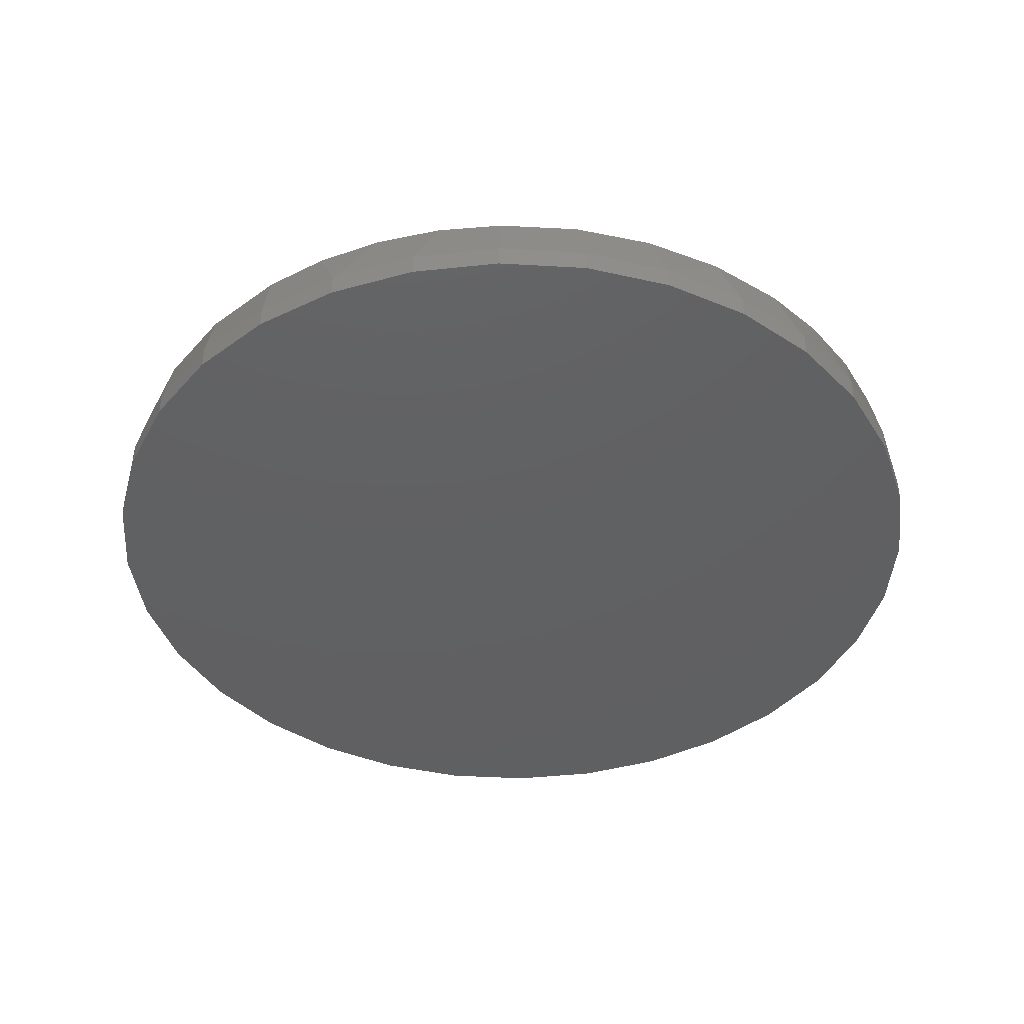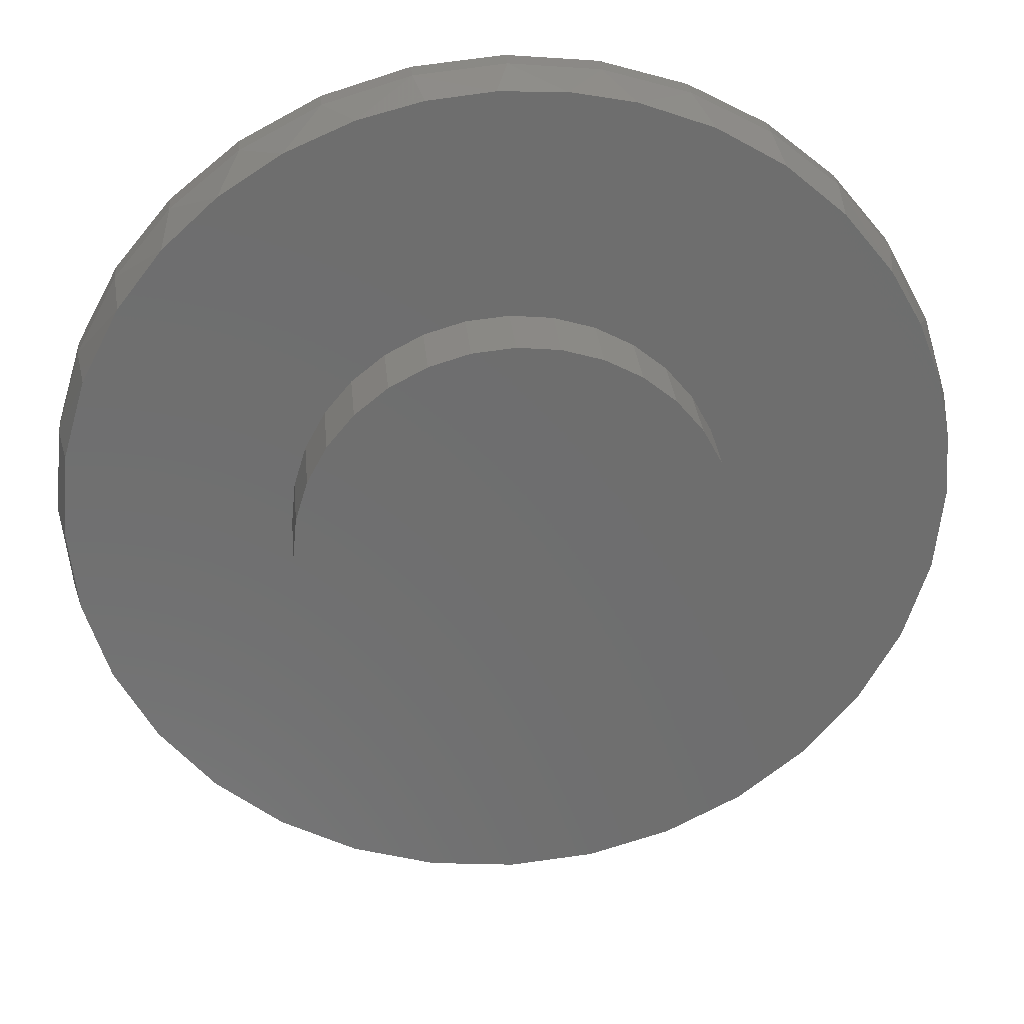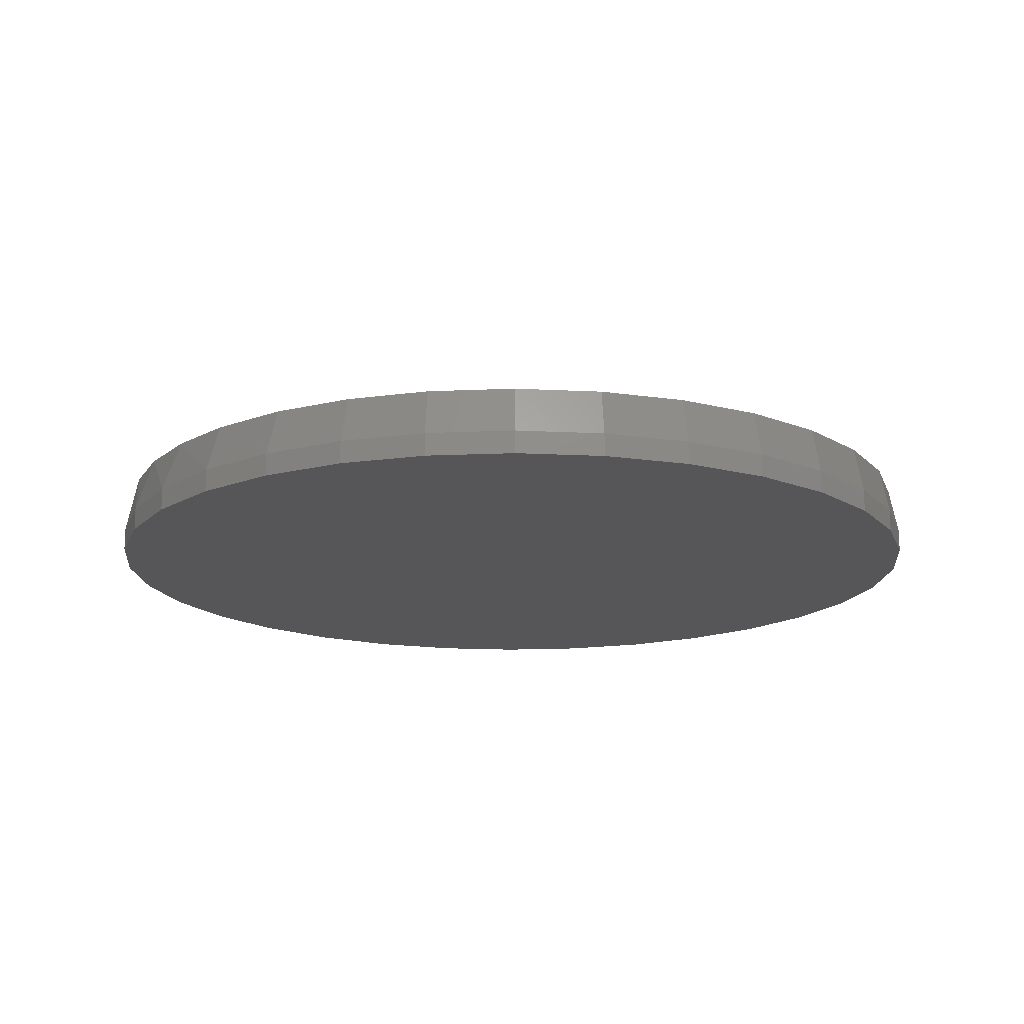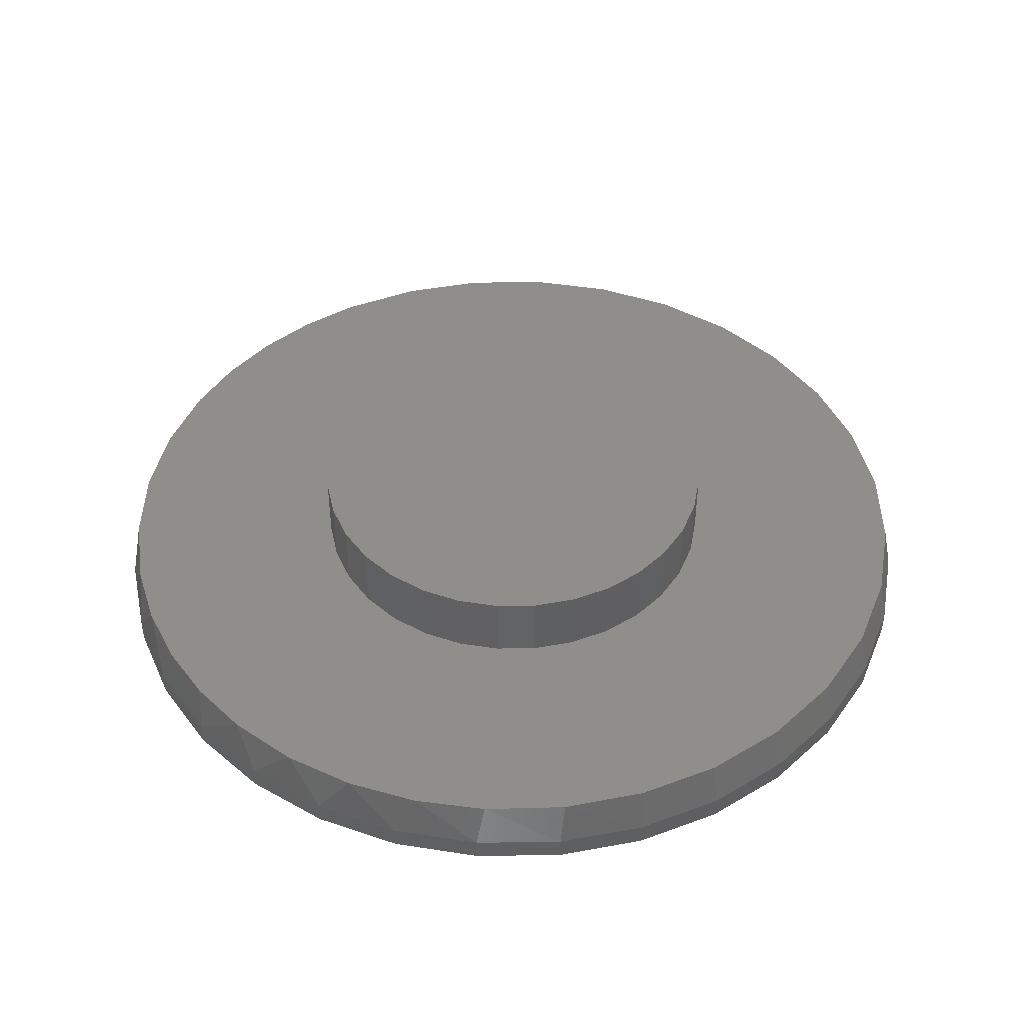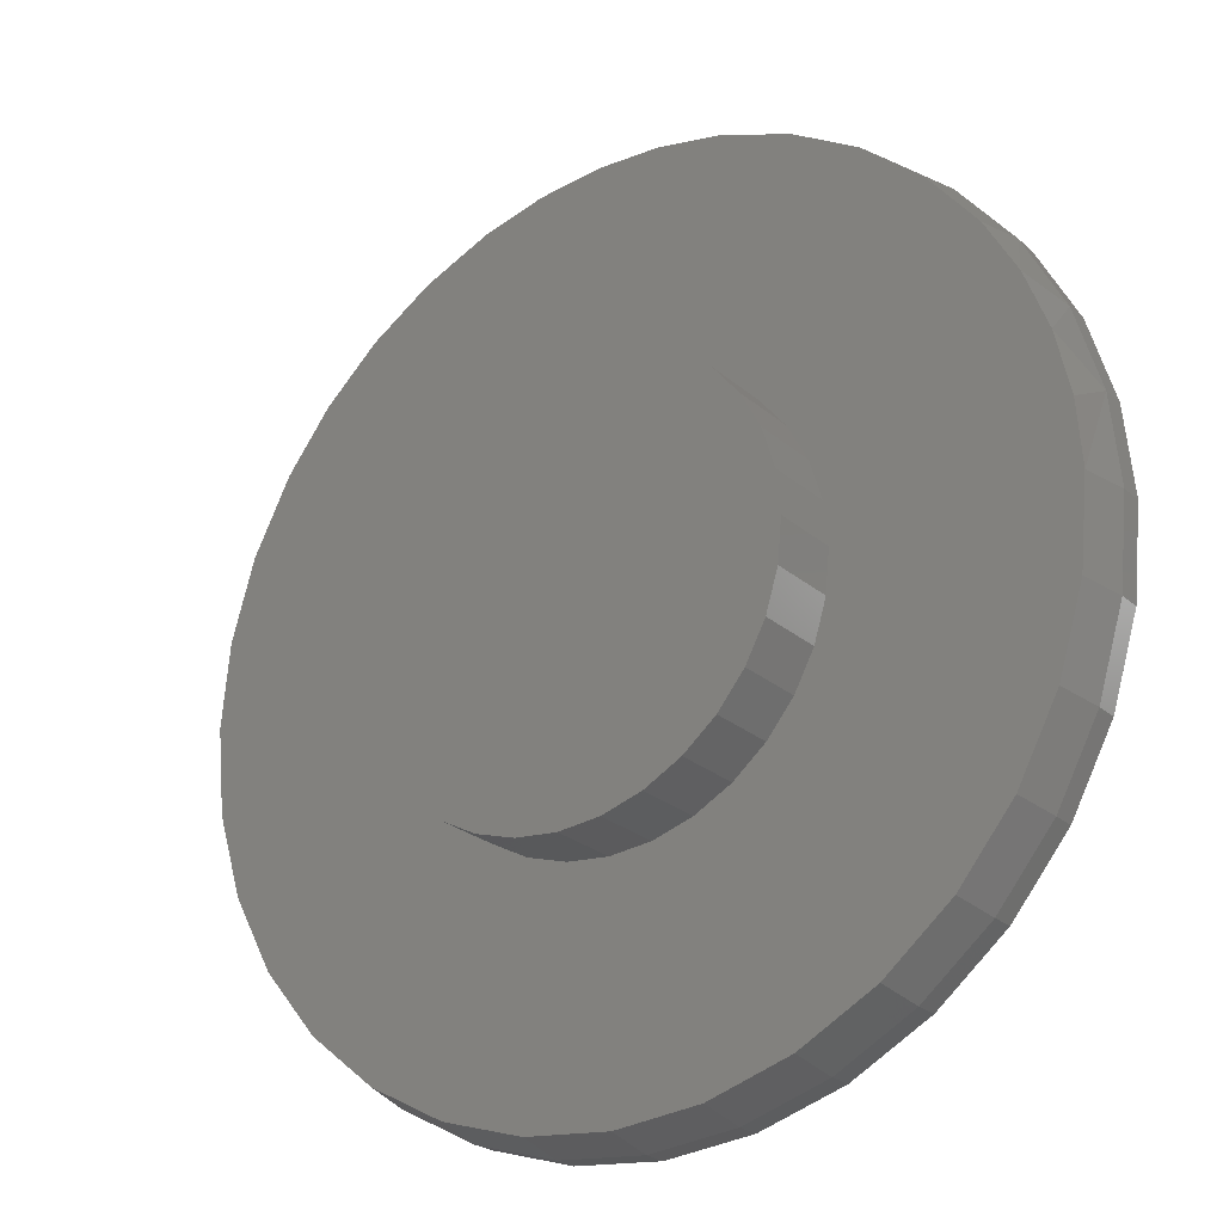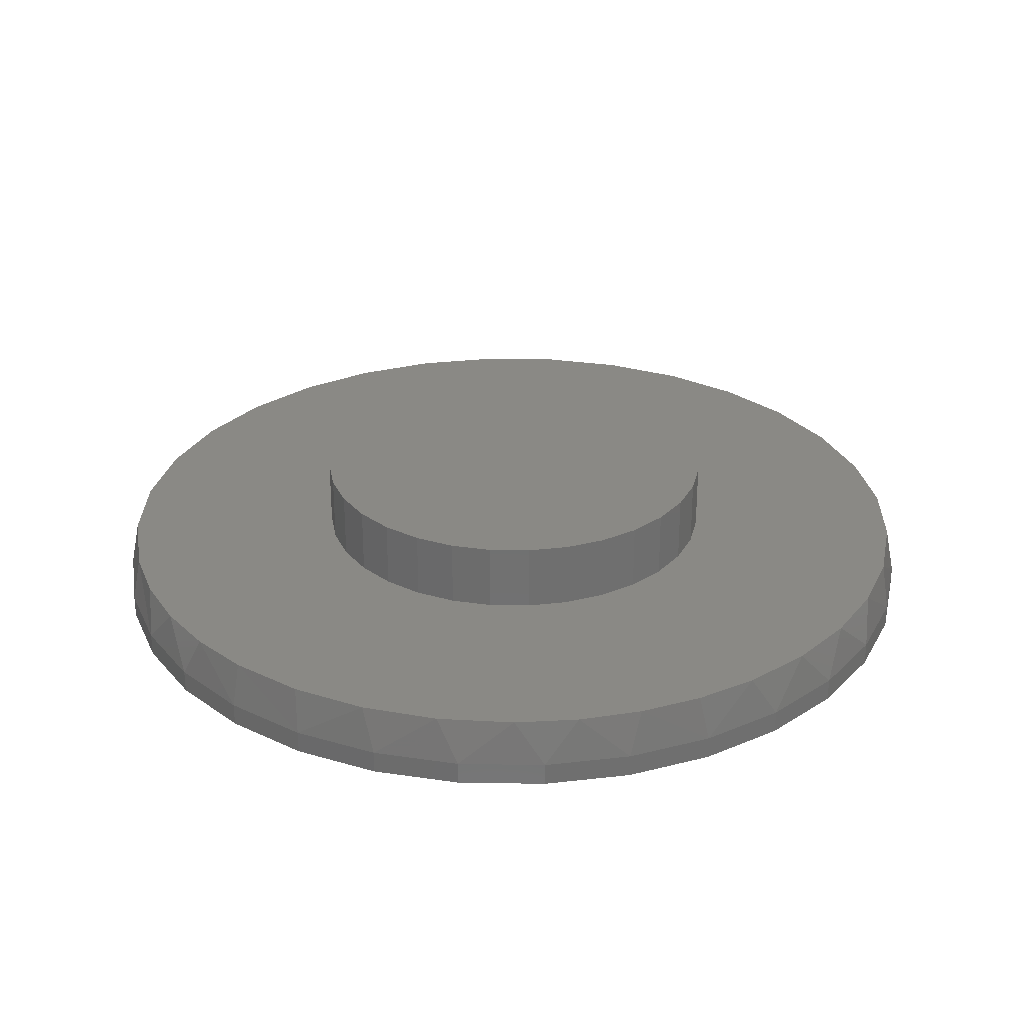
<metadata>
{"format":"stl","ext":"stl","renderer":"f3d","projection":"perspective","resolution":1024,"background":"white","views":[{"elev":-42.1,"azim":125.4,"up":"+Z"},{"elev":29.9,"azim":-5.3,"up":"+Y"},{"elev":-16.0,"azim":-79.1,"up":"+Z"},{"elev":44.5,"azim":-119.0,"up":"+Z"},{"elev":-24.5,"azim":35.9,"up":"+Y"},{"elev":28.6,"azim":164.5,"up":"+Z"}]}
</metadata>
<code>
# stl→obj: 163 verts, 322 faces
v -0.2982 -0.2018 0.1172
v -0.6779 -0.2841 0.1172
v -0.253 -0.2568 0.1172
v -0.198 -0.302 0.1172
v 0.2606 -0.2568 0.1172
v 0.2055 -0.302 0.1172
v 0.6937 -0.2841 0.1172
v -0.6093 -0.4124 0.1172
v -0.517 -0.5249 0.1172
v -0.4045 -0.6172 0.1172
v -0.2762 -0.6858 0.1172
v -0.1369 -0.728 0.1172
v 0.007895 -0.7423 0.1172
v 0.003783 -0.3632 0.1172
v -0.06707 -0.3562 0.1172
v -0.1352 -0.3355 0.1172
v 0.1527 -0.728 0.1172
v 0.2919 -0.6858 0.1172
v 0.4203 -0.6172 0.1172
v 0.5328 -0.5249 0.1172
v 0.6251 -0.4124 0.1172
v 0.003783 0.3632 0.1172
v 0.07463 0.3562 0.1172
v 0.6242 0.4138 0.1172
v 0.5409 0.5166 0.1172
v 0.4407 0.6031 0.1172
v 0.3267 0.6703 0.1172
v 0.2026 0.7163 0.1172
v 0.09436 0.7372 0.1172
v -0.01577 0.7419 0.1172
v -0.1254 0.7302 0.1172
v -0.232 0.7024 0.1172
v -0.346 0.6525 0.1172
v -0.45 0.5842 0.1172
v -0.5411 0.4995 0.1172
v -0.6168 0.4008 0.1172
v -0.06707 0.3562 0.1172
v 0.1428 -0.3355 0.1172
v 0.07463 -0.3562 0.1172
v -0.1352 0.3355 0.1172
v -0.6813 0.2755 0.1172
v -0.198 0.302 0.1172
v -0.721 0.1403 0.1172
v -0.2982 0.2018 0.1172
v -0.253 0.2568 0.1172
v -0.7344 5.391e-08 0.1172
v -0.3524 0.07085 0.1172
v -0.3317 0.139 0.1172
v -0.7201 -0.1448 0.1172
v -0.3524 -0.07085 0.1172
v -0.3594 4.447e-17 0.1172
v -0.3317 -0.139 0.1172
v 0.6784 0.3185 0.1172
v 0.1428 0.3355 0.1172
v 0.2055 0.302 0.1172
v 0.718 0.2163 0.1172
v 0.2606 0.2568 0.1172
v 0.3057 0.2018 0.1172
v 0.7421 0.1093 0.1172
v 0.3393 0.139 0.1172
v 0.7502 2.841e-16 0.1172
v 0.36 0.07085 0.1172
v 0.3669 0 0.1172
v 0.7359 -0.1448 0.1172
v 0.36 -0.07085 0.1172
v 0.3393 -0.139 0.1172
v 0.3057 -0.2018 0.1172
v 0.3669 0 0.2344
v 0.36 -0.07085 0.2344
v 0.3393 -0.139 0.2344
v 0.3057 -0.2018 0.2344
v 0.2606 -0.2568 0.2344
v 0.2055 -0.302 0.2344
v 0.1428 -0.3355 0.2344
v 0.07463 -0.3562 0.2344
v 0.003783 -0.3632 0.2344
v -0.06707 -0.3562 0.2344
v -0.1352 -0.3355 0.2344
v -0.198 -0.302 0.2344
v -0.253 -0.2568 0.2344
v -0.2982 -0.2018 0.2344
v -0.3317 -0.139 0.2344
v -0.3524 -0.07085 0.2344
v -0.3594 4.447e-17 0.2344
v -0.3524 0.07085 0.2344
v -0.3317 0.139 0.2344
v -0.2982 0.2018 0.2344
v -0.253 0.2568 0.2344
v -0.198 0.302 0.2344
v -0.1352 0.3355 0.2344
v -0.06707 0.3562 0.2344
v 0.003783 0.3632 0.2344
v 0.07463 0.3562 0.2344
v 0.1428 0.3355 0.2344
v 0.2055 0.302 0.2344
v 0.2606 0.2568 0.2344
v 0.3057 0.2018 0.2344
v 0.3393 0.139 0.2344
v 0.36 0.07085 0.2344
v 0.7658 0 0
v 0.7658 -1.856e-16 0.03906
v 0.7512 -0.1479 0
v 0.7512 -0.1479 0.03906
v 0.7081 -0.29 0
v 0.7081 -0.29 0.03906
v 0.6381 -0.4211 0
v 0.6381 -0.4211 0.03906
v 0.5438 -0.5359 0
v 0.5438 -0.5359 0.03906
v 0.429 -0.6302 0
v 0.429 -0.6302 0.03906
v 0.2979 -0.7002 0
v 0.2979 -0.7002 0.03906
v 0.1558 -0.7433 0
v 0.1558 -0.7433 0.03906
v 0.007895 -0.7579 0
v 0.007895 -0.7579 0.03906
v -0.14 -0.7433 0
v -0.14 -0.7433 0.03906
v -0.2821 -0.7002 0
v -0.2821 -0.7002 0.03906
v -0.4132 -0.6302 0
v -0.4132 -0.6302 0.03906
v -0.528 -0.5359 0
v -0.528 -0.5359 0.03906
v -0.6223 -0.4211 0
v -0.6223 -0.4211 0.03906
v -0.6923 -0.29 0
v -0.6923 -0.29 0.03906
v -0.7354 -0.1479 0
v -0.7354 -0.1479 0.03906
v -0.75 9.281e-17 0
v -0.75 9.281e-17 0.03906
v -0.7354 0.1479 0
v -0.7354 0.1479 0.03906
v -0.6923 0.29 0
v -0.6923 0.29 0.03906
v -0.6223 0.4211 0
v -0.6223 0.4211 0.03906
v -0.528 0.5359 0
v -0.528 0.5359 0.03906
v -0.4132 0.6302 0
v -0.4132 0.6302 0.03906
v -0.2821 0.7002 0
v -0.2821 0.7002 0.03906
v -0.14 0.7433 0
v -0.14 0.7433 0.03906
v 0.007895 0.7579 0
v 0.007895 0.7579 0.03906
v 0.1558 0.7433 0
v 0.1558 0.7433 0.03906
v 0.2979 0.7002 0
v 0.2979 0.7002 0.03906
v 0.429 0.6302 0
v 0.429 0.6302 0.03906
v 0.5438 0.5359 0
v 0.5438 0.5359 0.03906
v 0.6381 0.4211 0
v 0.6381 0.4211 0.03906
v 0.7081 0.29 0
v 0.7081 0.29 0.03906
v 0.7512 0.1479 0
v 0.7512 0.1479 0.03906
f 1 2 3
f 3 2 4
f 5 6 7
f 8 9 10
f 8 10 11
f 8 11 12
f 8 12 13
f 8 13 14
f 8 14 15
f 8 15 16
f 8 16 4
f 8 4 2
f 14 13 17
f 14 17 18
f 14 18 19
f 14 19 20
f 14 20 21
f 22 23 24
f 22 24 25
f 22 25 26
f 22 26 27
f 22 27 28
f 22 28 29
f 22 29 30
f 22 30 31
f 22 31 32
f 22 32 33
f 22 33 34
f 22 34 35
f 22 35 36
f 22 36 37
f 21 7 6
f 21 6 38
f 21 38 39
f 21 39 14
f 37 36 40
f 40 36 41
f 40 41 42
f 43 44 41
f 41 44 45
f 41 45 42
f 46 47 43
f 43 47 48
f 43 48 44
f 49 50 46
f 46 50 51
f 46 51 47
f 2 1 49
f 49 1 52
f 49 52 50
f 24 23 53
f 53 23 54
f 53 54 55
f 53 55 56
f 56 55 57
f 56 57 58
f 56 58 59
f 59 58 60
f 59 60 61
f 61 60 62
f 61 62 63
f 61 63 64
f 64 63 65
f 64 65 66
f 64 66 7
f 7 66 67
f 7 67 5
f 63 68 65
f 65 68 69
f 65 69 66
f 66 69 70
f 66 70 67
f 67 70 71
f 67 71 5
f 5 71 72
f 5 72 6
f 6 72 73
f 6 73 38
f 38 73 74
f 38 74 39
f 39 74 75
f 39 75 14
f 14 75 76
f 14 76 15
f 15 76 77
f 15 77 16
f 16 77 78
f 16 78 4
f 4 78 79
f 4 79 3
f 3 79 80
f 3 80 1
f 1 80 81
f 1 81 52
f 52 81 82
f 52 82 50
f 50 82 83
f 50 83 51
f 51 83 84
f 51 84 47
f 47 84 85
f 47 85 48
f 48 85 86
f 48 86 44
f 44 86 87
f 44 87 45
f 45 87 88
f 45 88 42
f 42 88 89
f 42 89 40
f 40 89 90
f 40 90 37
f 37 90 91
f 37 91 22
f 22 91 92
f 22 92 23
f 23 92 93
f 23 93 54
f 54 93 94
f 54 94 55
f 55 94 95
f 55 95 57
f 57 95 96
f 57 96 58
f 58 96 97
f 58 97 60
f 60 97 98
f 60 98 62
f 62 98 99
f 62 99 63
f 63 99 68
f 91 93 92
f 93 91 94
f 94 91 90
f 94 90 95
f 95 90 89
f 95 89 96
f 96 89 88
f 96 88 97
f 97 88 87
f 97 87 98
f 98 87 86
f 98 86 99
f 99 86 85
f 99 85 68
f 68 85 84
f 68 84 69
f 69 84 83
f 69 83 70
f 70 83 82
f 70 82 71
f 71 82 81
f 71 81 72
f 72 81 80
f 72 80 73
f 73 80 79
f 73 79 74
f 74 79 78
f 74 78 75
f 75 78 77
f 75 77 76
f 100 101 102
f 102 101 103
f 102 103 104
f 104 103 105
f 104 105 106
f 106 105 107
f 106 107 108
f 108 107 109
f 108 109 110
f 110 109 111
f 110 111 112
f 112 111 113
f 112 113 114
f 114 113 115
f 114 115 116
f 116 115 117
f 116 117 118
f 118 117 119
f 118 119 120
f 120 119 121
f 120 121 122
f 122 121 123
f 122 123 124
f 124 123 125
f 124 125 126
f 126 125 127
f 126 127 128
f 128 127 129
f 128 129 130
f 130 129 131
f 130 131 132
f 132 131 133
f 132 133 134
f 134 133 135
f 134 135 136
f 136 135 137
f 136 137 138
f 138 137 139
f 138 139 140
f 140 139 141
f 140 141 142
f 142 141 143
f 142 143 144
f 144 143 145
f 144 145 146
f 146 145 147
f 146 147 148
f 148 147 149
f 148 149 150
f 150 149 151
f 150 151 152
f 152 151 153
f 152 153 154
f 154 153 155
f 154 155 156
f 156 155 157
f 156 157 158
f 158 157 159
f 158 159 160
f 160 159 161
f 160 161 162
f 162 161 163
f 162 163 100
f 100 163 101
f 163 161 56
f 161 159 53
f 56 161 53
f 159 157 24
f 53 159 24
f 157 155 26
f 25 157 26
f 155 153 27
f 26 155 27
f 153 151 28
f 27 153 28
f 151 149 29
f 28 151 29
f 149 147 30
f 29 149 30
f 147 145 32
f 31 147 32
f 145 143 33
f 32 145 33
f 143 141 34
f 33 143 34
f 141 139 35
f 34 141 35
f 139 137 36
f 35 139 36
f 25 24 157
f 31 30 147
f 36 137 41
f 41 137 135
f 41 135 43
f 43 135 133
f 43 133 46
f 56 59 163
f 163 59 61
f 163 61 101
f 117 12 119
f 119 12 11
f 119 11 121
f 121 11 10
f 121 10 123
f 123 10 9
f 123 9 125
f 125 9 8
f 125 8 127
f 127 8 2
f 127 2 129
f 129 2 49
f 129 49 131
f 131 49 46
f 131 46 133
f 12 117 13
f 13 117 115
f 13 115 17
f 17 115 113
f 17 113 18
f 18 113 111
f 18 111 19
f 19 111 109
f 19 109 20
f 20 109 107
f 20 107 21
f 21 107 105
f 21 105 7
f 7 105 103
f 7 103 64
f 64 103 101
f 64 101 61
f 148 150 146
f 116 118 114
f 114 118 120
f 114 120 112
f 112 120 122
f 112 122 110
f 110 122 124
f 110 124 108
f 108 124 126
f 108 126 106
f 106 126 128
f 106 128 104
f 104 128 130
f 104 130 102
f 102 130 132
f 102 132 100
f 100 132 134
f 100 134 162
f 162 134 136
f 162 136 160
f 160 136 138
f 160 138 158
f 158 138 140
f 158 140 156
f 156 140 142
f 156 142 154
f 154 142 144
f 154 144 152
f 152 144 146
f 152 146 150

</code>
